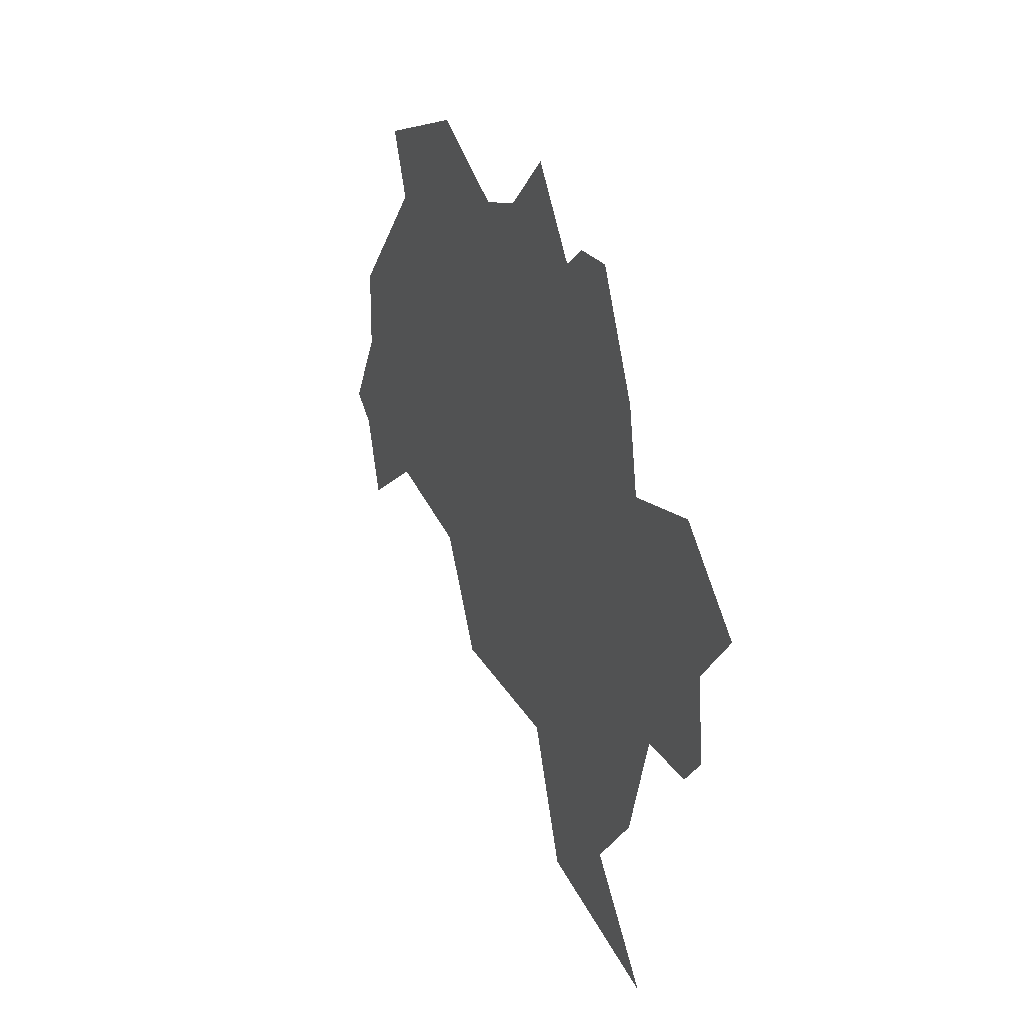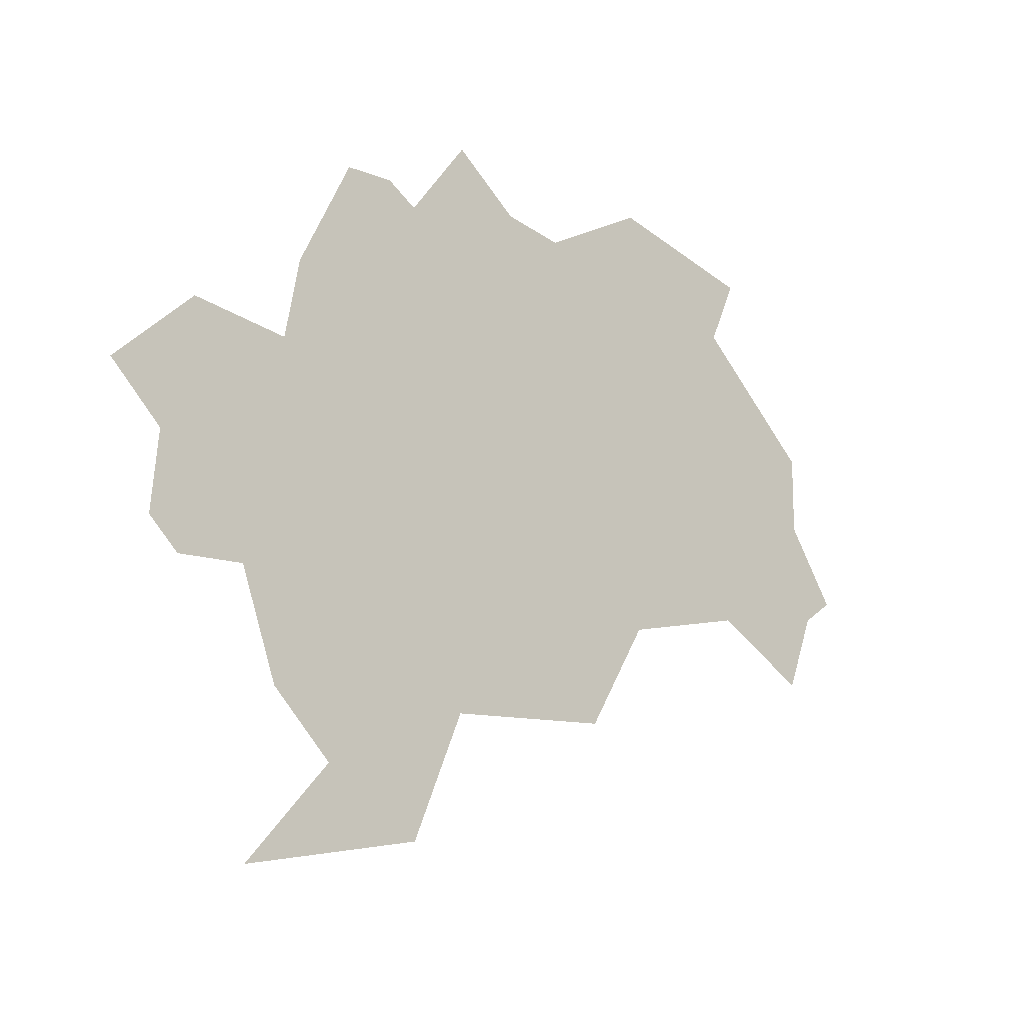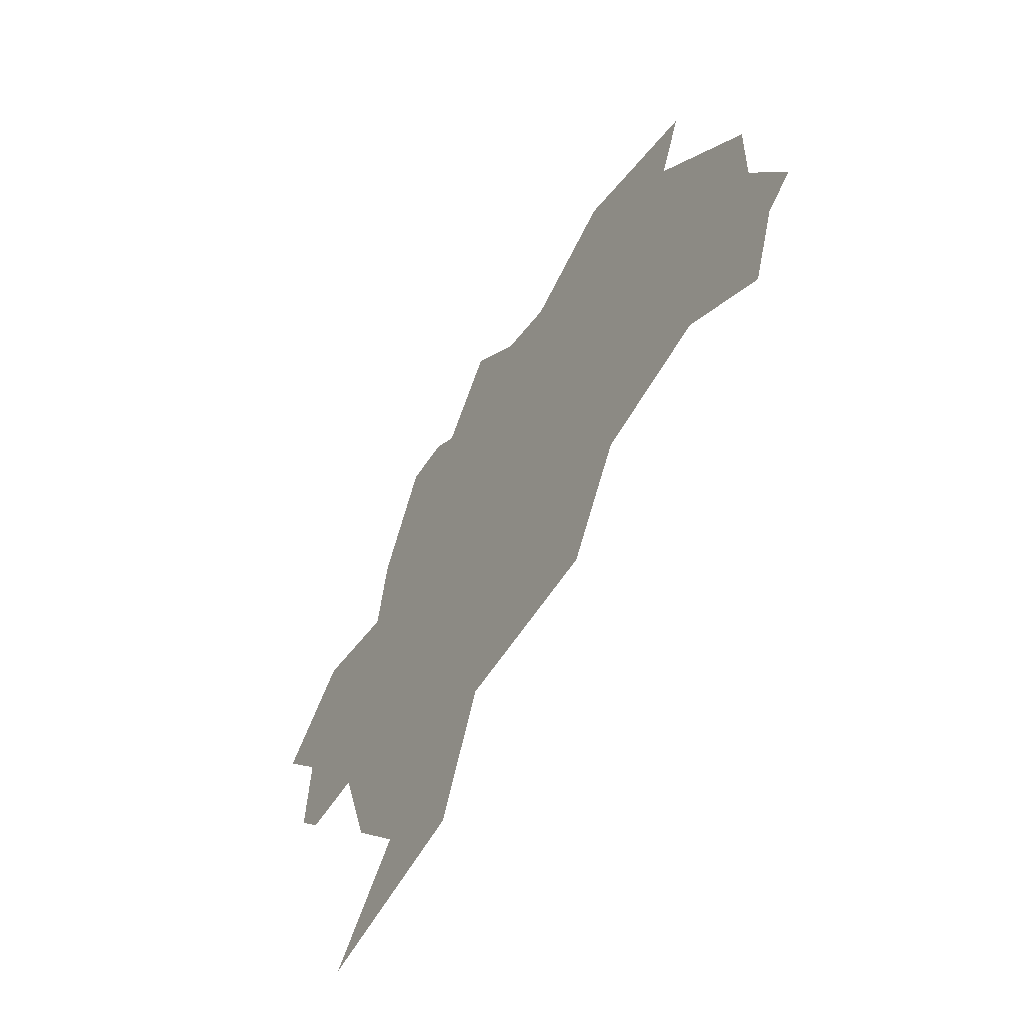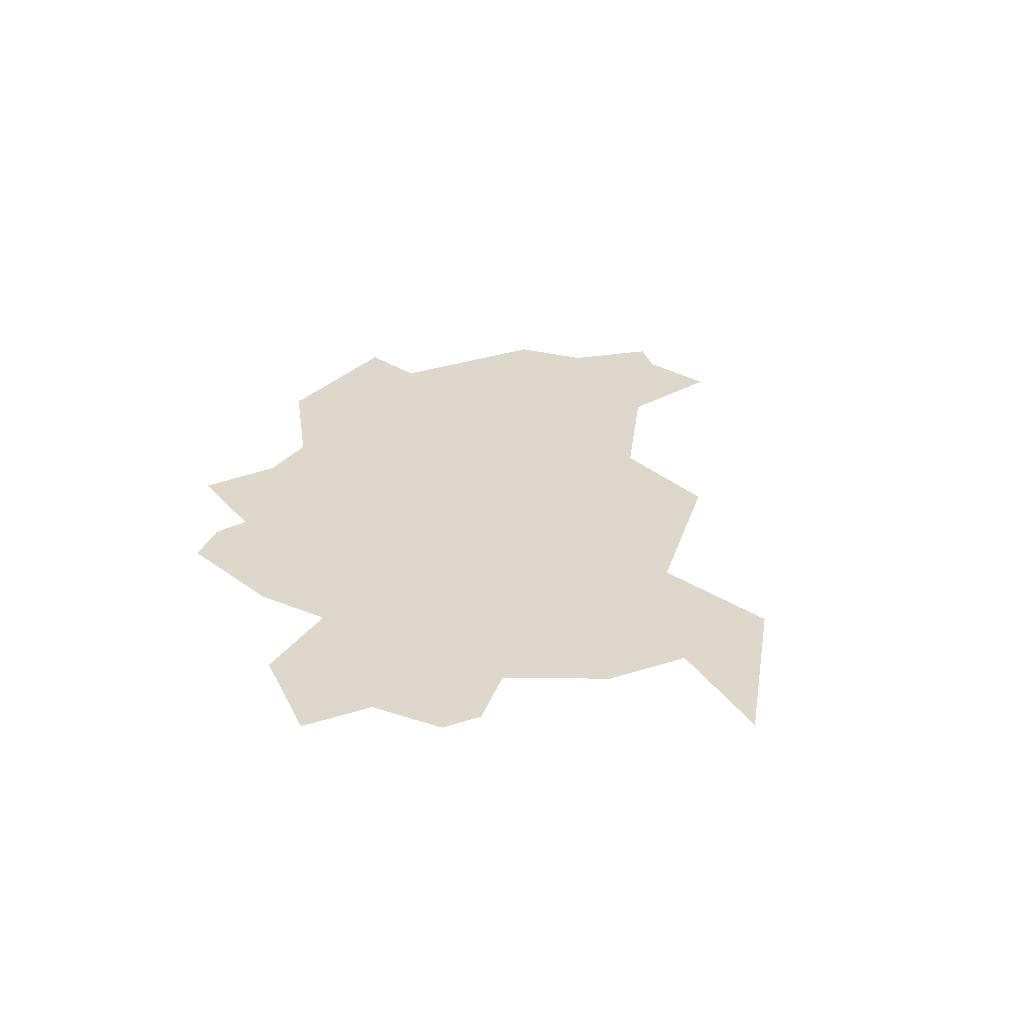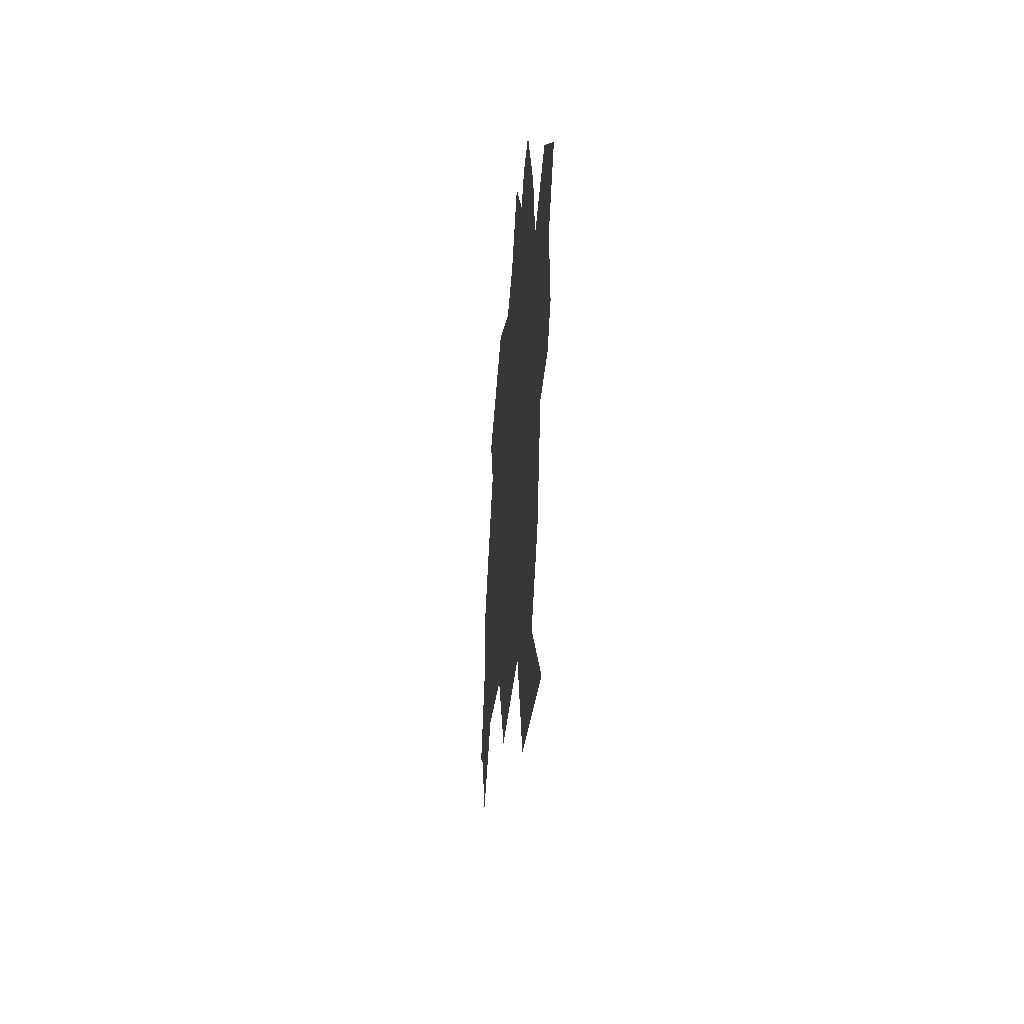
<metadata>
{"format":"obj","ext":"obj","renderer":"f3d","projection":"perspective","resolution":1024,"background":"white","views":[{"elev":22.5,"azim":67.2,"up":"+Z"},{"elev":-15.1,"azim":139.6,"up":"+Z"},{"elev":-54.0,"azim":-122.0,"up":"+Z"},{"elev":31.5,"azim":109.7,"up":"+Y"},{"elev":-34.8,"azim":85.6,"up":"+Z"}]}
</metadata>
<code>
o province_091
v -0.9578 0.04552 -3.701
v -1.108 0.04552 -3.302
v -1.278 0.04552 -3.182
v -1.018 0.04552 -2.772
v -1.018 0.04552 -2.362
v -0.3883 0.04552 -1.733
v -0.5381 0.04552 -1.393
v 1.758 0.04552 -4.802
v 1.478 0.04552 -4.143
v 0.5689 0.04552 -4.093
v 0.2392 0.04552 -3.543
v -0.4503 0.04552 -3.393
v 2.741 0.04552 -4.982
v 0.2613 0.04552 -1.163
v 0.8308 0.04552 -1.463
v 1.151 0.04552 -1.393
v 1.49 0.04552 -1.103
v 1.81 0.04552 -1.523
v 1.97 0.04552 -1.413
v 2.23 0.04552 -1.413
v 2.52 0.04552 -1.993
v 2.599 0.04552 -2.412
v 3.119 0.04552 -2.322
v 3.559 0.04552 -2.722
v 3.279 0.04552 -3.012
v 3.319 0.04552 -3.431
v 3.159 0.04552 -3.591
v 2.799 0.04552 -3.581
v 2.603 0.04552 -4.139
v 2.28 0.04552 -4.471
f 9 11 22
f 18 19 20
f 20 21 18
f 21 22 18
f 22 23 25
f 23 24 25
f 25 26 28
f 26 27 28
f 16 17 18
f 7 14 6
f 14 15 6
f 15 16 18
f 22 25 28
f 15 18 11
f 18 22 11
f 4 5 6
f 2 3 4
f 12 1 2
f 9 10 11
f 12 2 4
f 11 12 6
f 12 4 6
f 6 15 11
f 28 29 9
f 29 30 9
f 22 28 9
f 13 8 30
f 8 9 30

</code>
